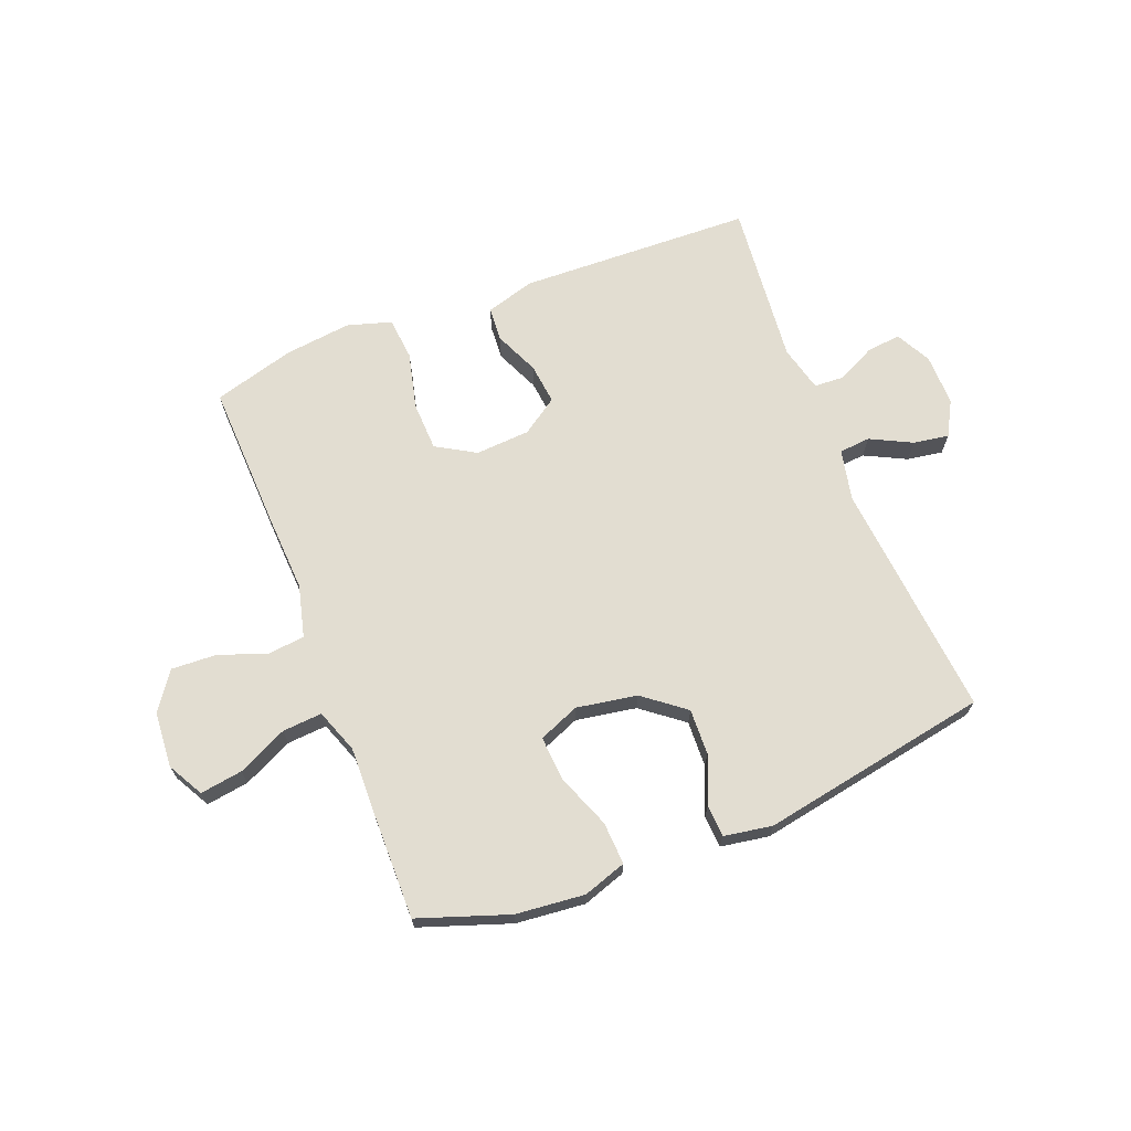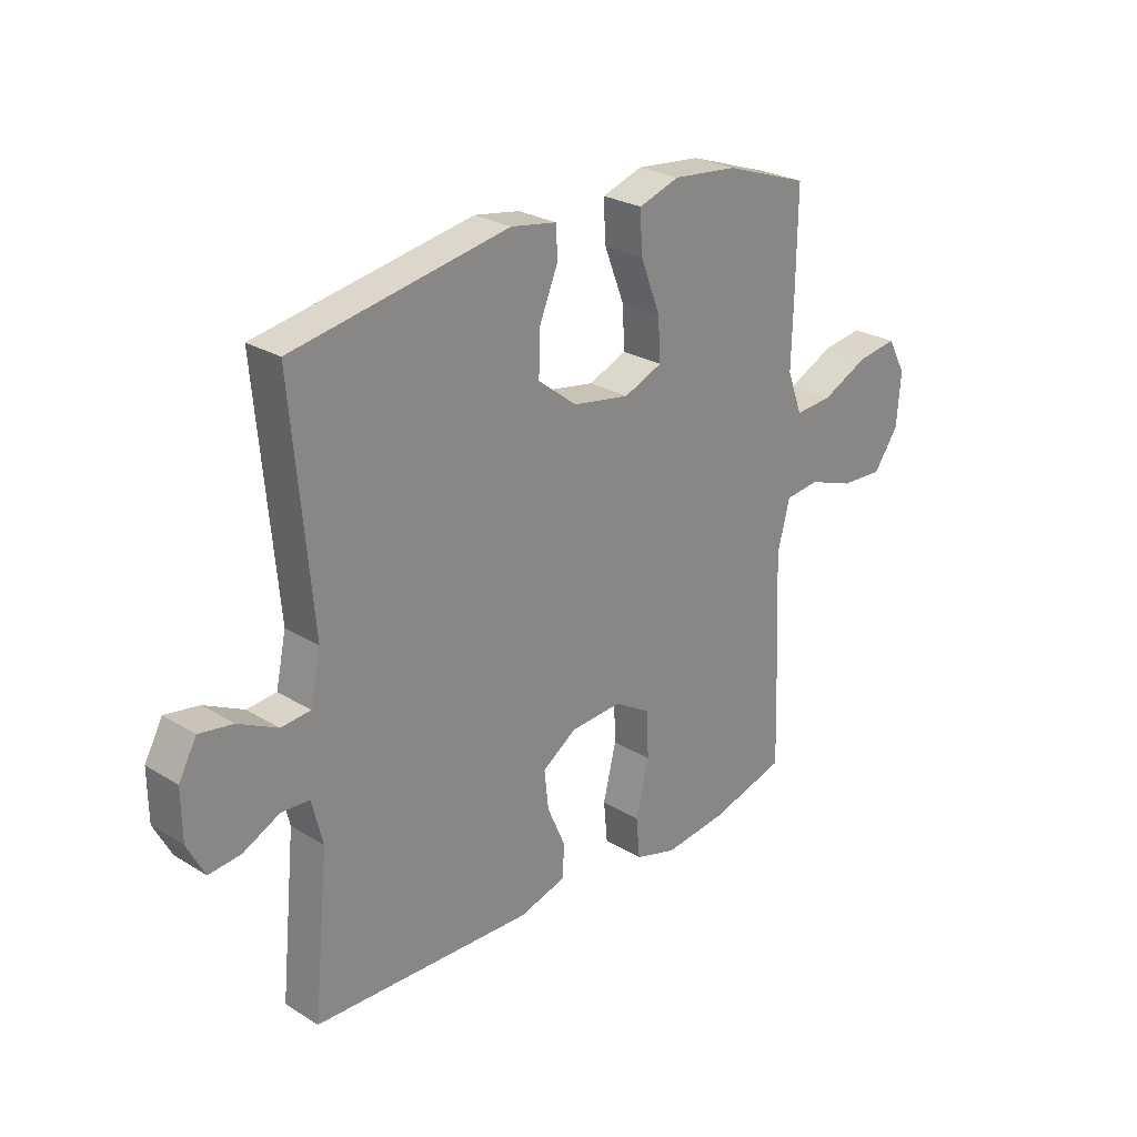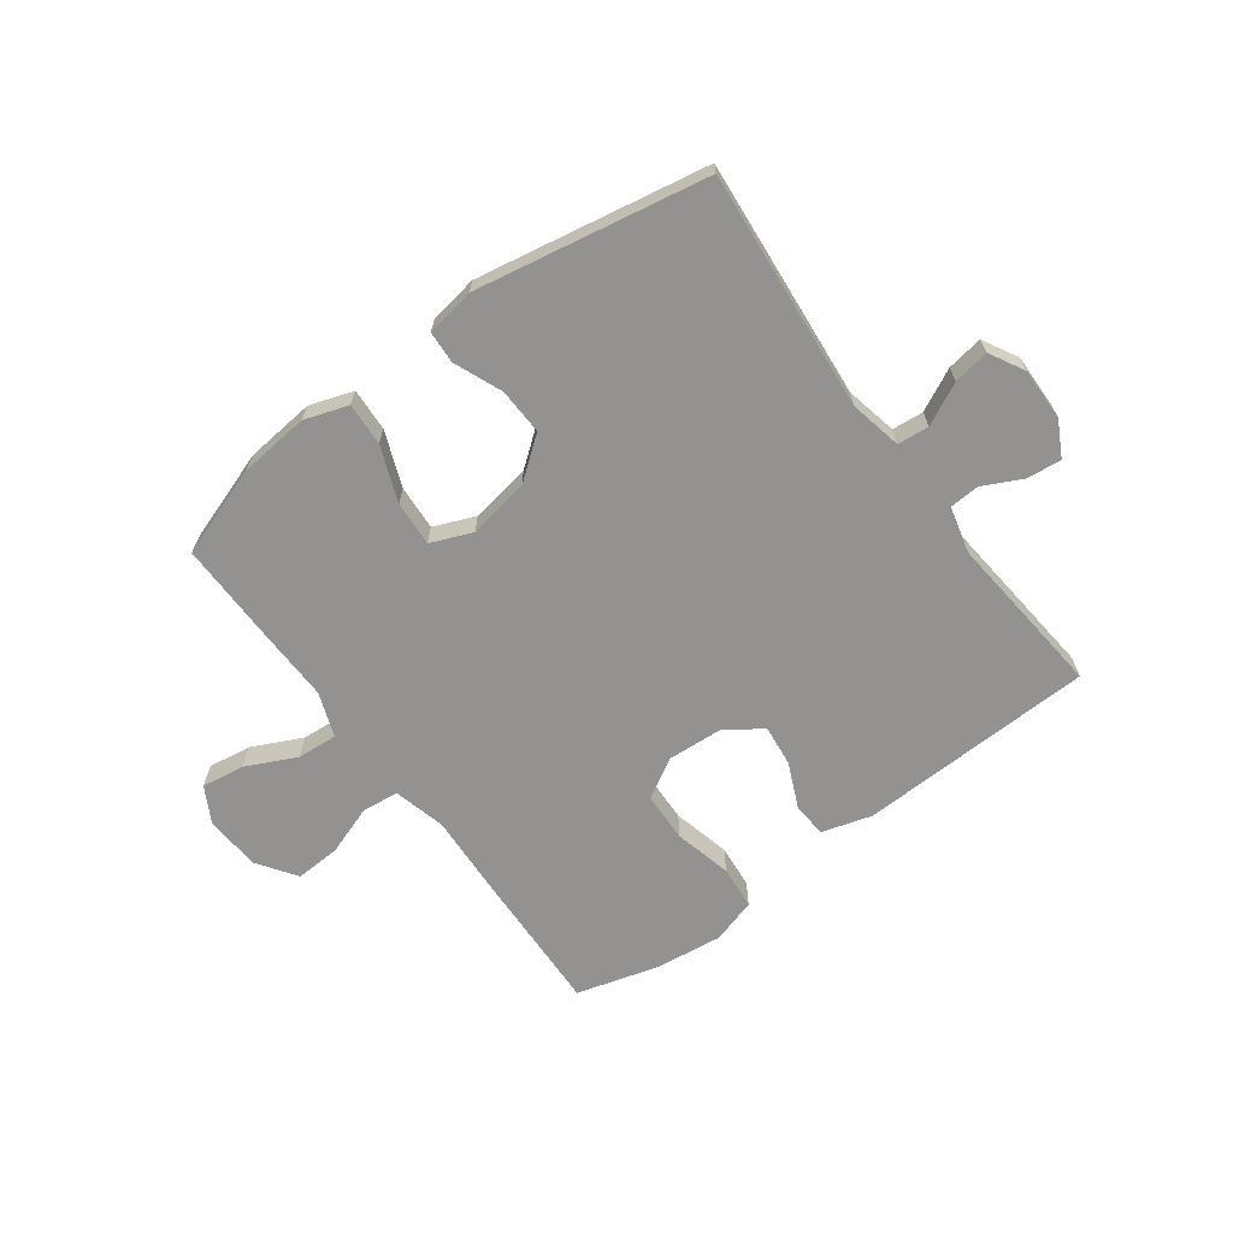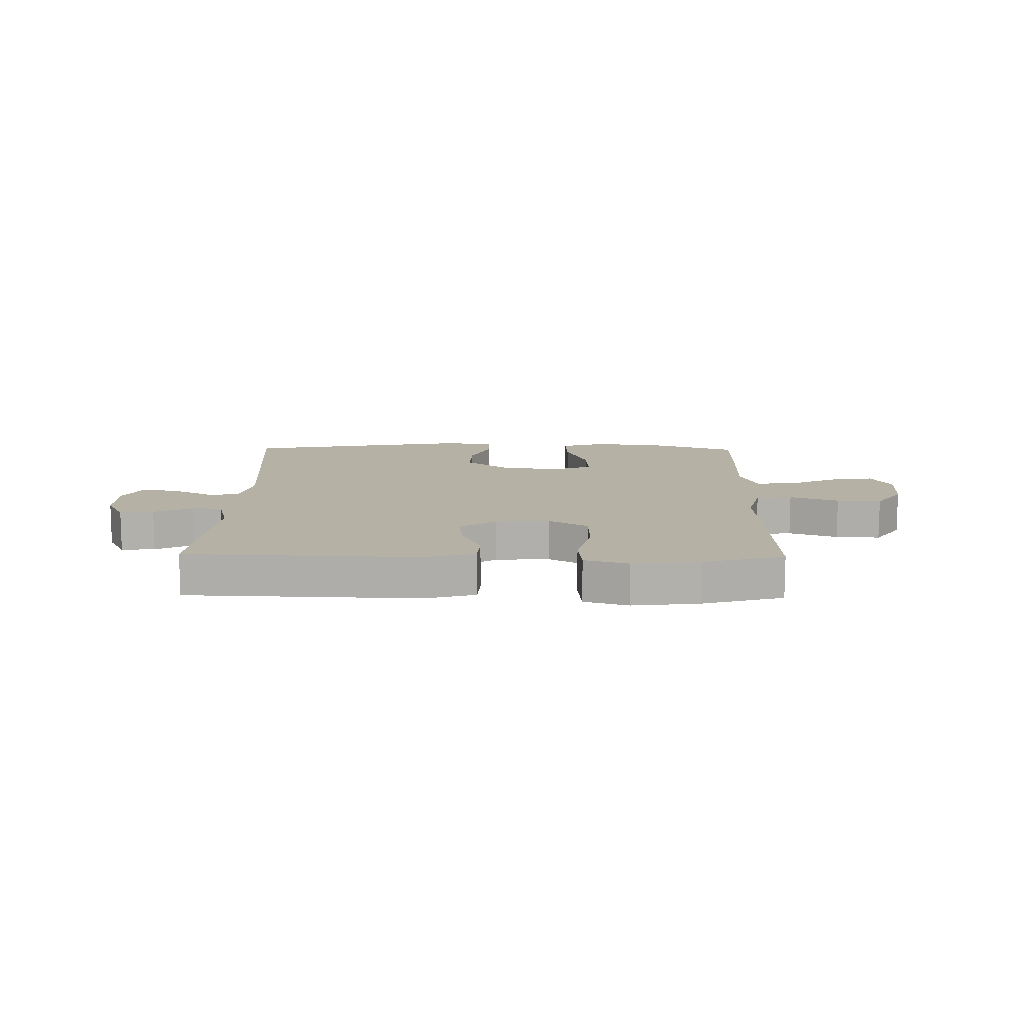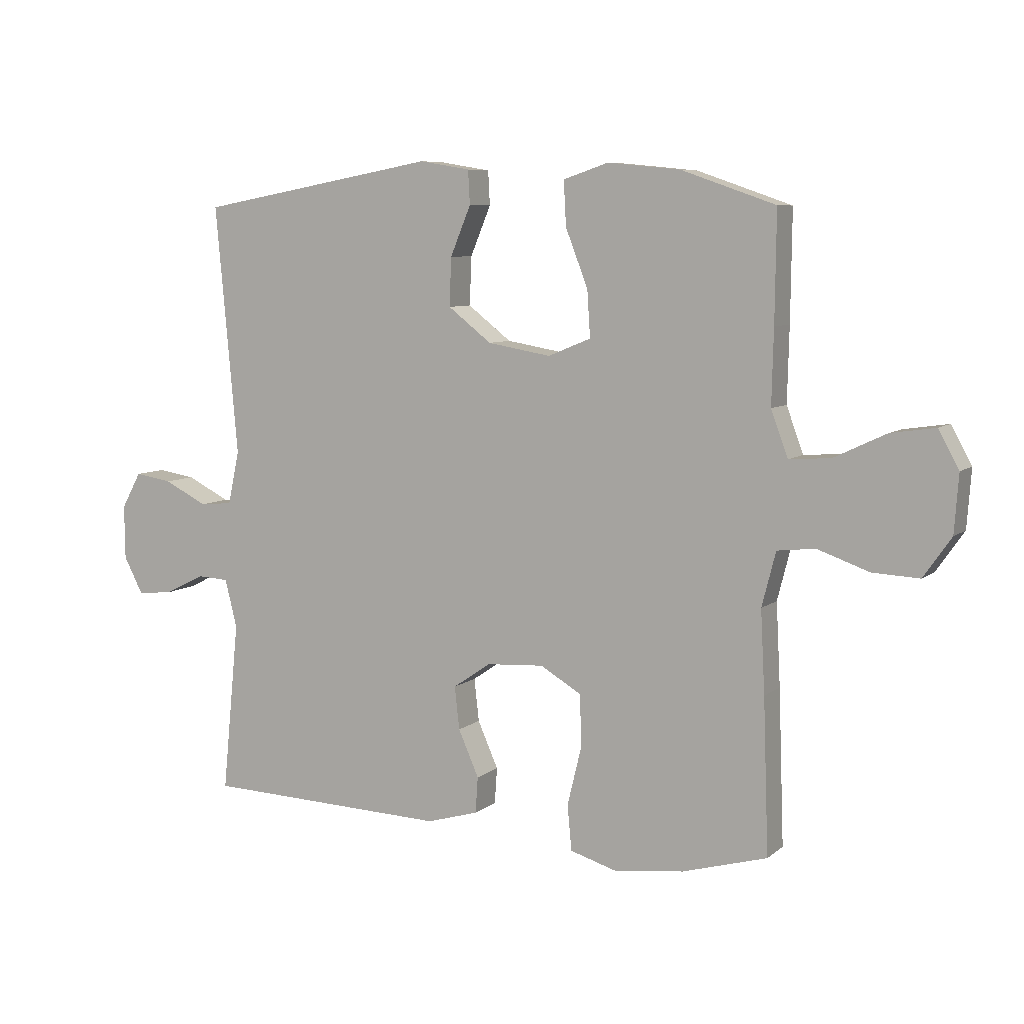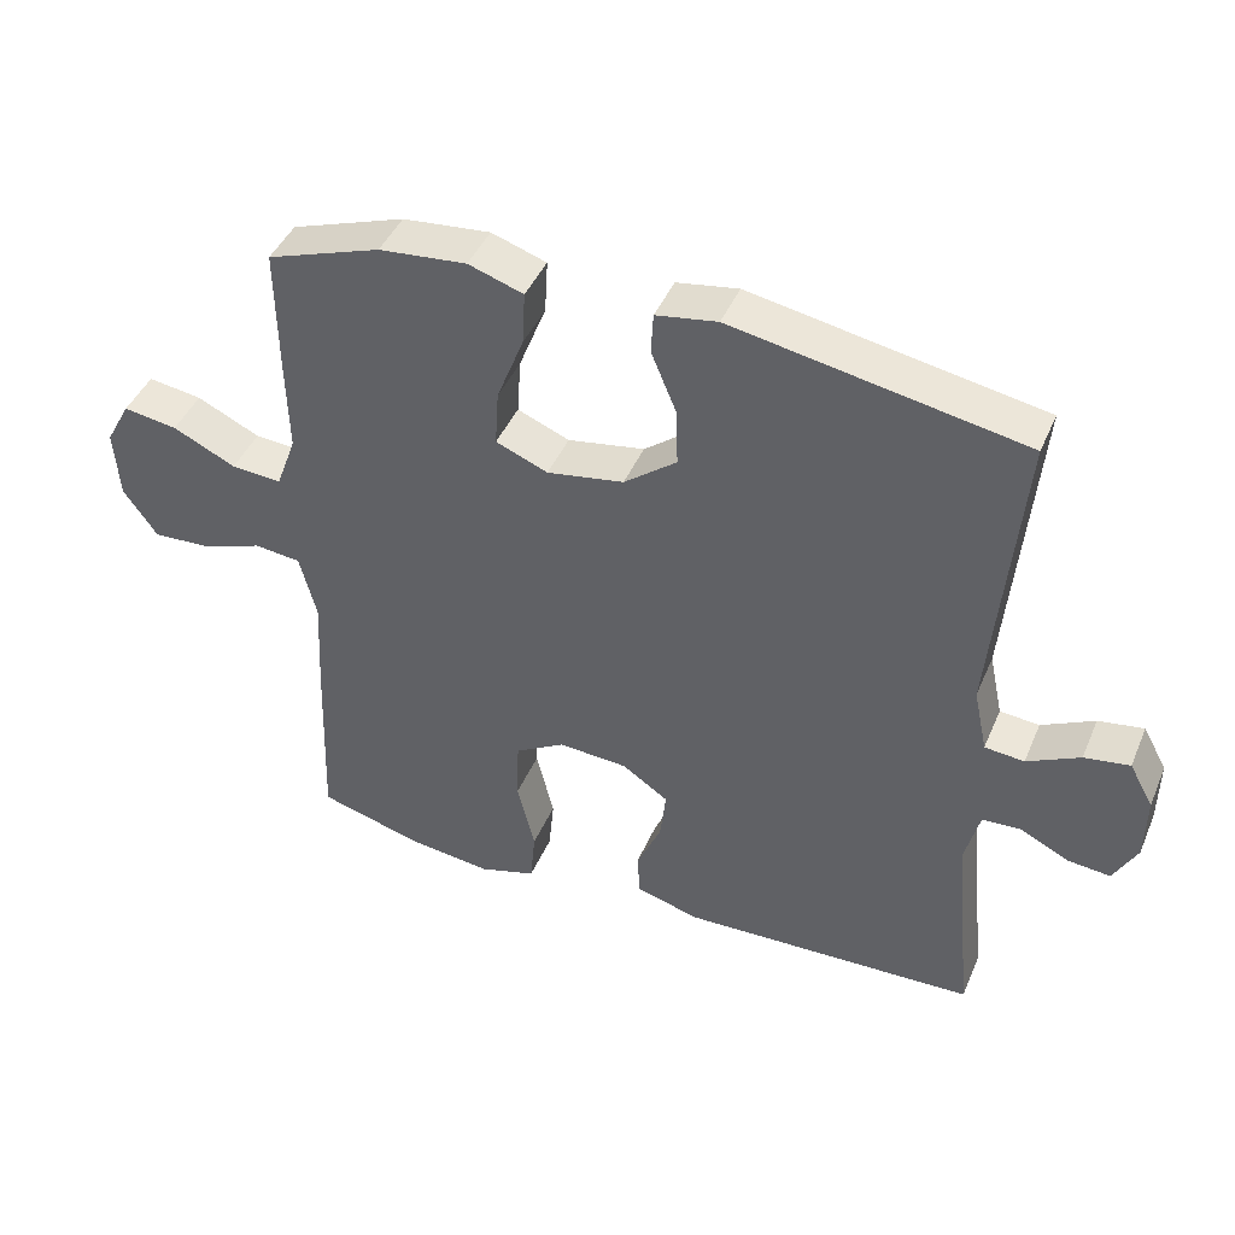
<metadata>
{"format":"obj","ext":"obj","renderer":"f3d","projection":"perspective","resolution":1024,"background":"white","views":[{"elev":68.4,"azim":-21.4,"up":"+Y"},{"elev":26.1,"azim":134.0,"up":"+Z"},{"elev":-66.4,"azim":36.4,"up":"+Y"},{"elev":12.0,"azim":-179.0,"up":"+Y"},{"elev":7.4,"azim":-153.5,"up":"+Z"},{"elev":43.6,"azim":22.2,"up":"+Z"}]}
</metadata>
<code>
v 0.5 0.07 0.5
v 0.463 0.07 0.087
v 0.482 0.07 -0.002
v 0.536 0.07 -0.007
v 0.608 0.07 0.029
v 0.67 0.07 0.039
v 0.703 0.07 -0.021
v 0.702 0.07 -0.111
v 0.67 0.07 -0.172
v 0.611 0.07 -0.166
v 0.544 0.07 -0.133
v 0.492 0.07 -0.136
v 0.472 0.07 -0.216
v 0.5 0.07 -0.5
v 0.094 0.07 -0.514
v 0.008 0.07 -0.489
v 0.004 0.07 -0.429
v 0.038 0.07 -0.352
v 0.046 0.07 -0.281
v -0.017 0.07 -0.238
v -0.112 0.07 -0.232
v -0.18 0.07 -0.272
v -0.183 0.07 -0.357
v -0.159 0.07 -0.456
v -0.166 0.07 -0.531
v -0.243 0.07 -0.554
v -0.359 0.07 -0.54
v -0.5 0.07 -0.5
v -0.491 0.07 -0.245
v -0.484 0.07 -0.109
v -0.507 0.07 -0.019
v -0.57 0.07 -0.012
v -0.655 0.07 -0.042
v -0.733 0.07 -0.046
v -0.779 0.07 0.02
v -0.786 0.07 0.116
v -0.752 0.07 0.178
v -0.678 0.07 0.167
v -0.592 0.07 0.126
v -0.523 0.07 0.121
v -0.495 0.07 0.197
v -0.498 0.07 0.32
v -0.5 0.07 0.5
v -0.344 0.07 0.554
v -0.224 0.07 0.566
v -0.149 0.07 0.541
v -0.153 0.07 0.467
v -0.19 0.07 0.372
v -0.195 0.07 0.295
v -0.124 0.07 0.266
v -0.019 0.07 0.284
v 0.053 0.07 0.34
v 0.05 0.07 0.42
v 0.016 0.07 0.502
v 0.019 0.07 0.558
v 0.103 0.07 0.572
v 0.5 0 0.5
v 0.463 0 0.087
v 0.482 0 -0.002
v 0.536 0 -0.007
v 0.608 0 0.029
v 0.67 0 0.039
v 0.703 0 -0.021
v 0.702 0 -0.111
v 0.67 0 -0.172
v 0.611 0 -0.166
v 0.544 0 -0.133
v 0.492 0 -0.136
v 0.472 0 -0.216
v 0.5 0 -0.5
v 0.094 0 -0.514
v 0.008 0 -0.489
v 0.004 0 -0.429
v 0.038 0 -0.352
v 0.046 0 -0.281
v -0.017 0 -0.238
v -0.112 0 -0.232
v -0.18 0 -0.272
v -0.183 0 -0.357
v -0.159 0 -0.456
v -0.166 0 -0.531
v -0.243 0 -0.554
v -0.359 0 -0.54
v -0.5 0 -0.5
v -0.491 0 -0.245
v -0.484 0 -0.109
v -0.507 0 -0.019
v -0.57 0 -0.012
v -0.655 0 -0.042
v -0.733 0 -0.046
v -0.779 0 0.02
v -0.786 0 0.116
v -0.752 0 0.178
v -0.678 0 0.167
v -0.592 0 0.126
v -0.523 0 0.121
v -0.495 0 0.197
v -0.498 0 0.32
v -0.5 0 0.5
v -0.344 0 0.554
v -0.224 0 0.566
v -0.149 0 0.541
v -0.153 0 0.467
v -0.19 0 0.372
v -0.195 0 0.295
v -0.124 0 0.266
v -0.019 0 0.284
v 0.053 0 0.34
v 0.05 0 0.42
v 0.016 0 0.502
v 0.019 0 0.558
v 0.103 0 0.572
f 56 1 2
f 55 56 2
f 54 55 2
f 53 54 2
f 52 53 2 3
f 51 52 3
f 50 51 3
f 49 50 3
f 46 47 48
f 45 46 48
f 44 45 48
f 43 44 48
f 42 43 48
f 41 42 48
f 40 41 48 49
f 37 38 39
f 36 37 39
f 35 36 39
f 34 35 39
f 33 34 39
f 32 33 39
f 31 32 39 40
f 40 49 3
f 31 40 3
f 30 31 3
f 28 29 30
f 27 28 30
f 26 27 30
f 25 26 30
f 24 25 30
f 23 24 30
f 16 17 18
f 15 16 18
f 14 15 18
f 13 14 18
f 12 13 18 19
f 9 10 11
f 8 9 11
f 7 8 11
f 6 7 11
f 5 6 11
f 4 5 11
f 4 11 12
f 12 19 20
f 4 12 20
f 3 4 20
f 22 23 30
f 21 22 30
f 3 20 21 30
f 58 57 112
f 58 112 111
f 58 111 110
f 58 110 109
f 59 58 109 108
f 59 108 107
f 59 107 106
f 59 106 105
f 104 103 102
f 104 102 101
f 104 101 100
f 104 100 99
f 104 99 98
f 104 98 97
f 105 104 97 96
f 95 94 93
f 95 93 92
f 95 92 91
f 95 91 90
f 95 90 89
f 95 89 88
f 96 95 88 87
f 59 105 96
f 59 96 87
f 59 87 86
f 86 85 84
f 86 84 83
f 86 83 82
f 86 82 81
f 86 81 80
f 86 80 79
f 74 73 72
f 74 72 71
f 74 71 70
f 74 70 69
f 75 74 69 68
f 67 66 65
f 67 65 64
f 67 64 63
f 67 63 62
f 67 62 61
f 67 61 60
f 68 67 60
f 76 75 68
f 76 68 60
f 76 60 59
f 86 79 78
f 86 78 77
f 86 77 76 59
f 1 57 58 2
f 2 58 59 3
f 3 59 60 4
f 4 60 61 5
f 5 61 62 6
f 6 62 63 7
f 7 63 64 8
f 8 64 65 9
f 9 65 66 10
f 10 66 67 11
f 11 67 68 12
f 12 68 69 13
f 13 69 70 14
f 14 70 71 15
f 15 71 72 16
f 16 72 73 17
f 17 73 74 18
f 18 74 75 19
f 19 75 76 20
f 20 76 77 21
f 21 77 78 22
f 22 78 79 23
f 23 79 80 24
f 24 80 81 25
f 25 81 82 26
f 26 82 83 27
f 27 83 84 28
f 28 84 85 29
f 29 85 86 30
f 30 86 87 31
f 31 87 88 32
f 32 88 89 33
f 33 89 90 34
f 34 90 91 35
f 35 91 92 36
f 36 92 93 37
f 37 93 94 38
f 38 94 95 39
f 39 95 96 40
f 40 96 97 41
f 41 97 98 42
f 42 98 99 43
f 43 99 100 44
f 44 100 101 45
f 45 101 102 46
f 46 102 103 47
f 47 103 104 48
f 48 104 105 49
f 49 105 106 50
f 50 106 107 51
f 51 107 108 52
f 52 108 109 53
f 53 109 110 54
f 54 110 111 55
f 55 111 112 56
f 56 112 57 1

</code>
